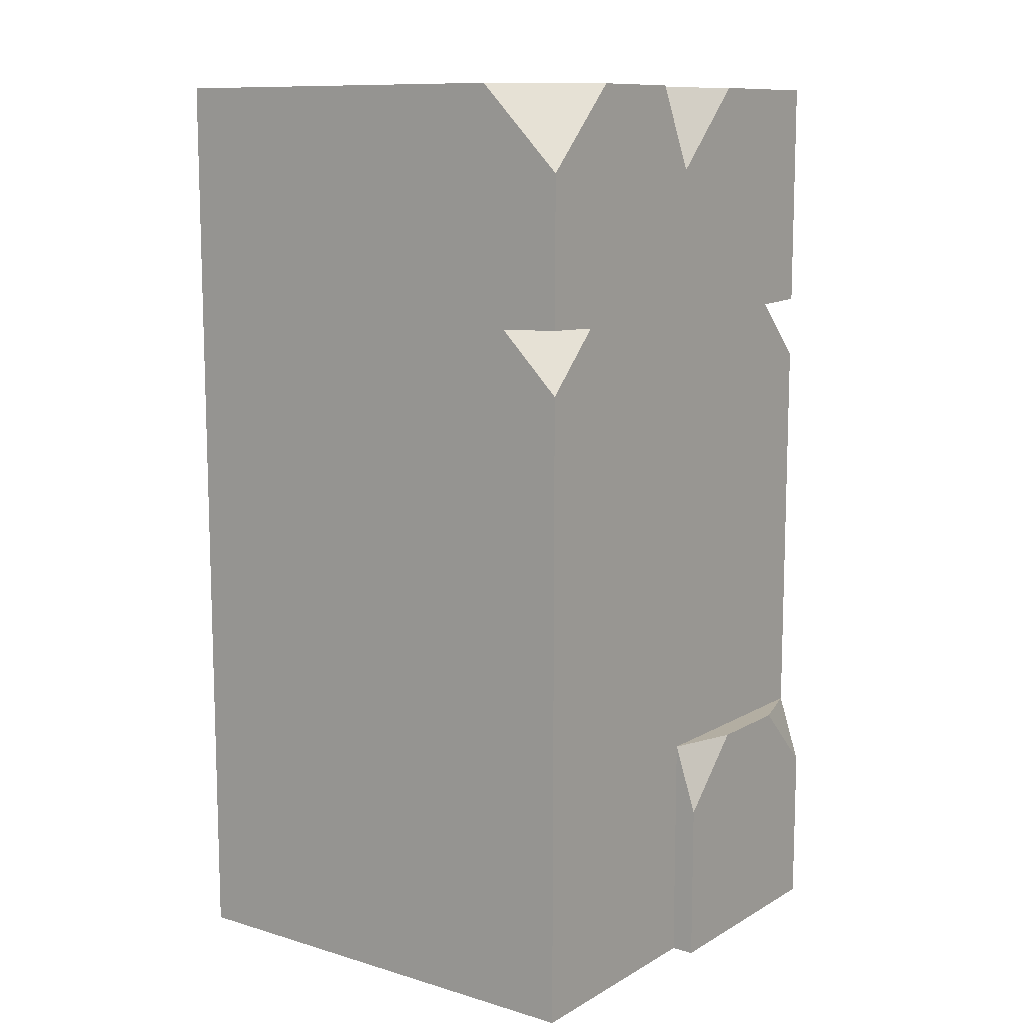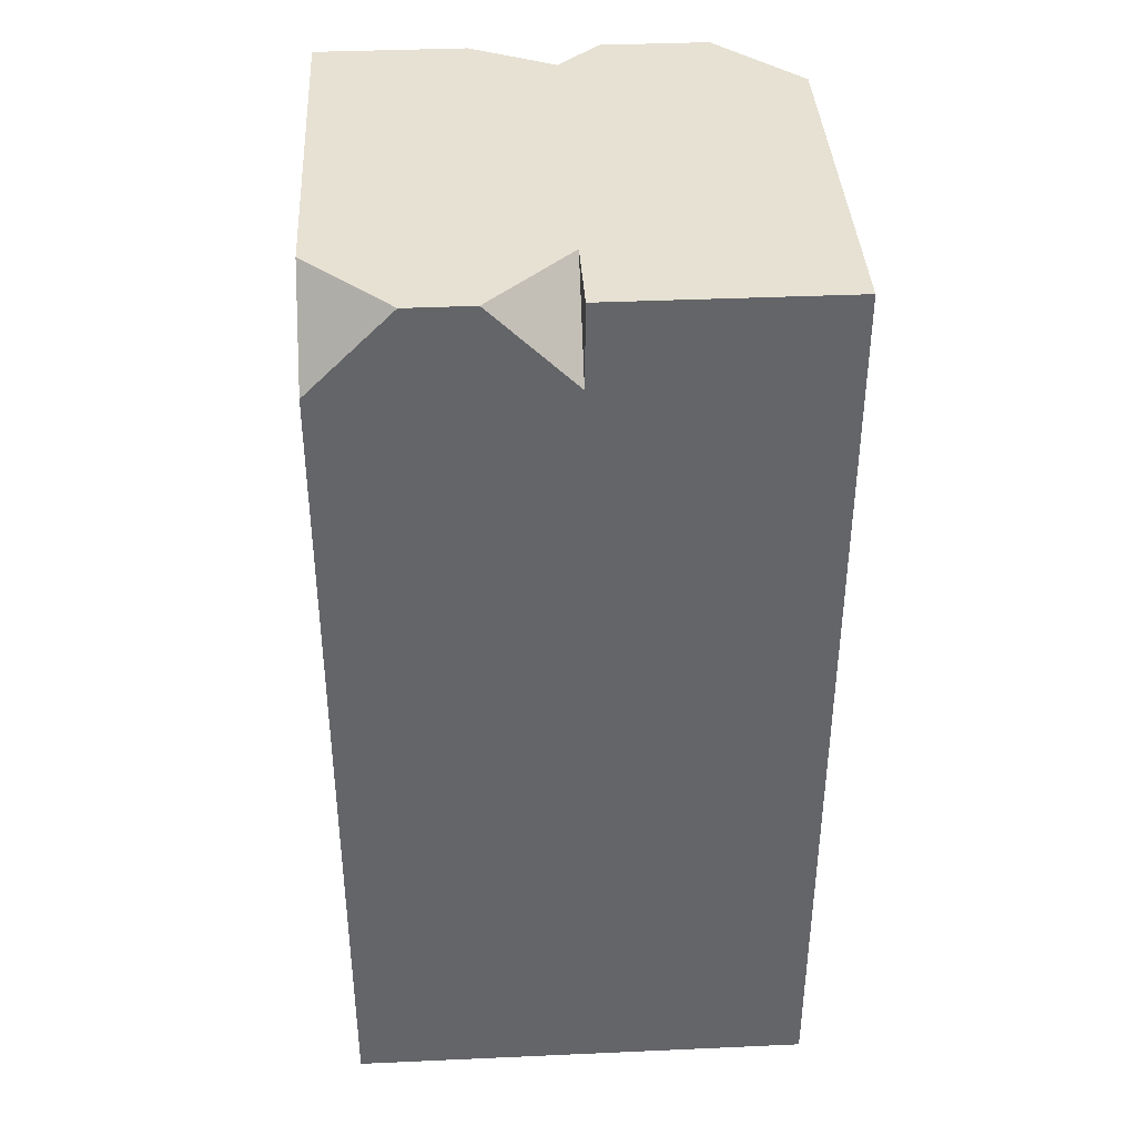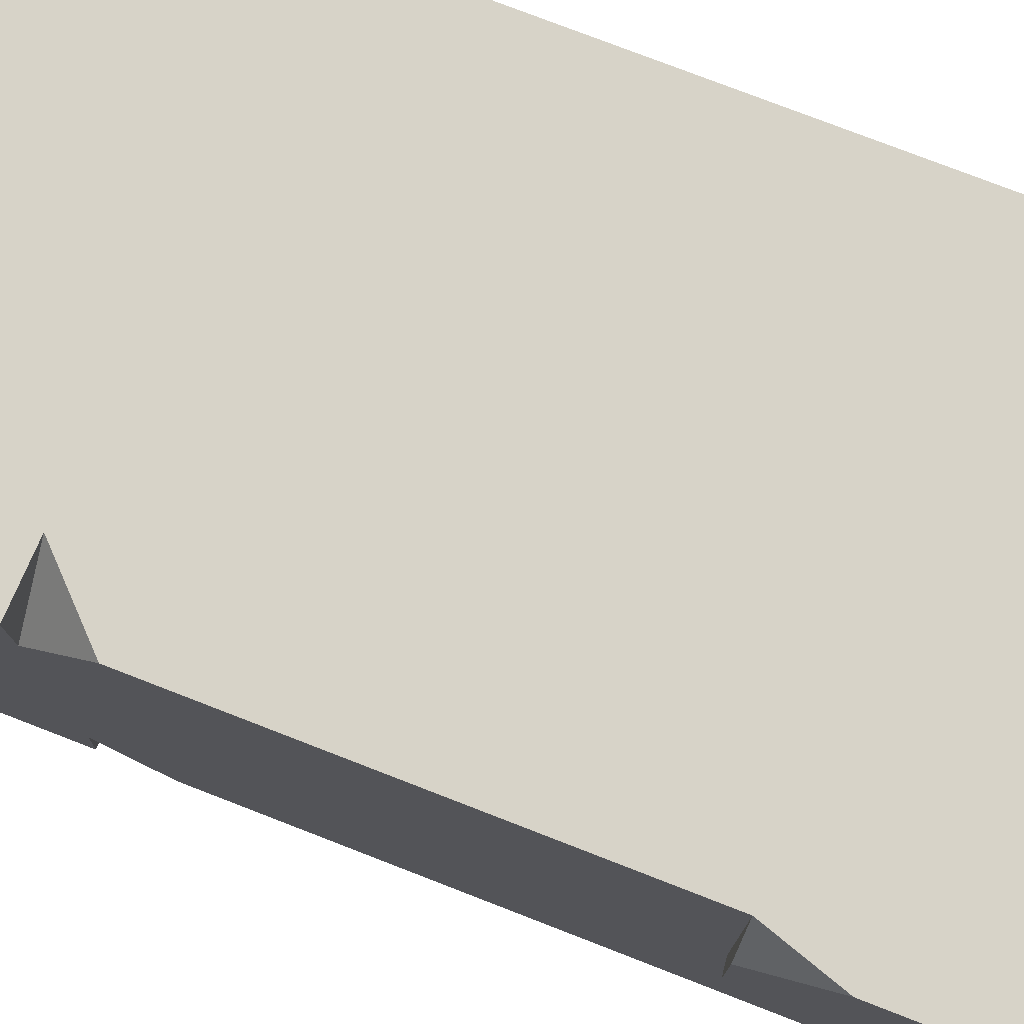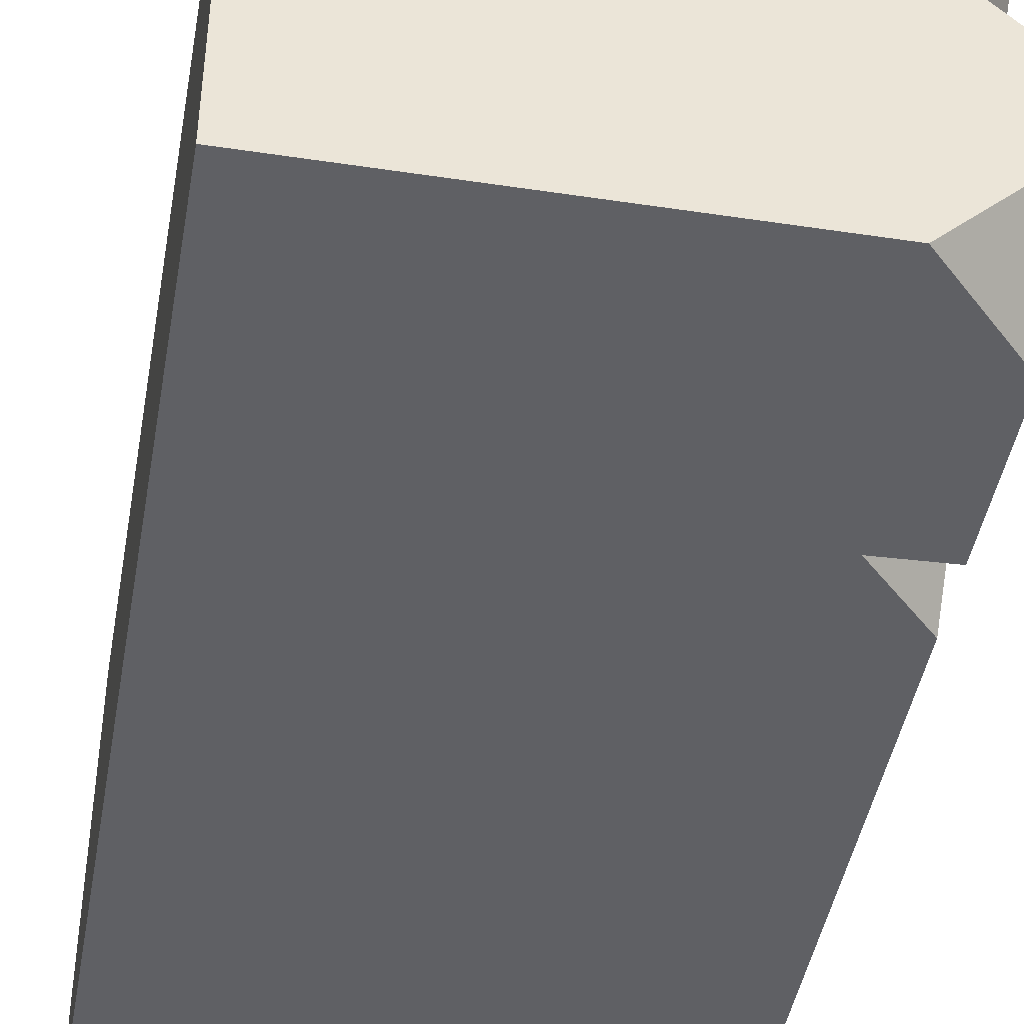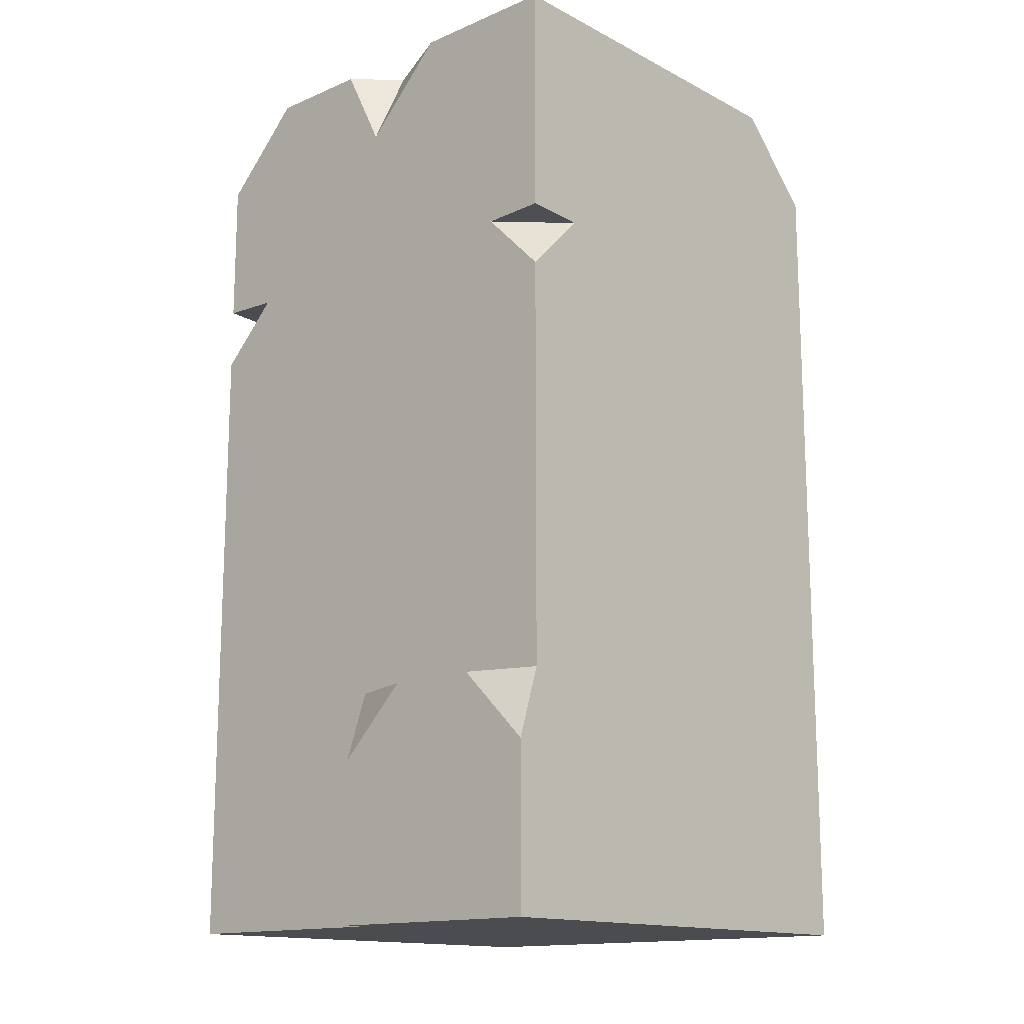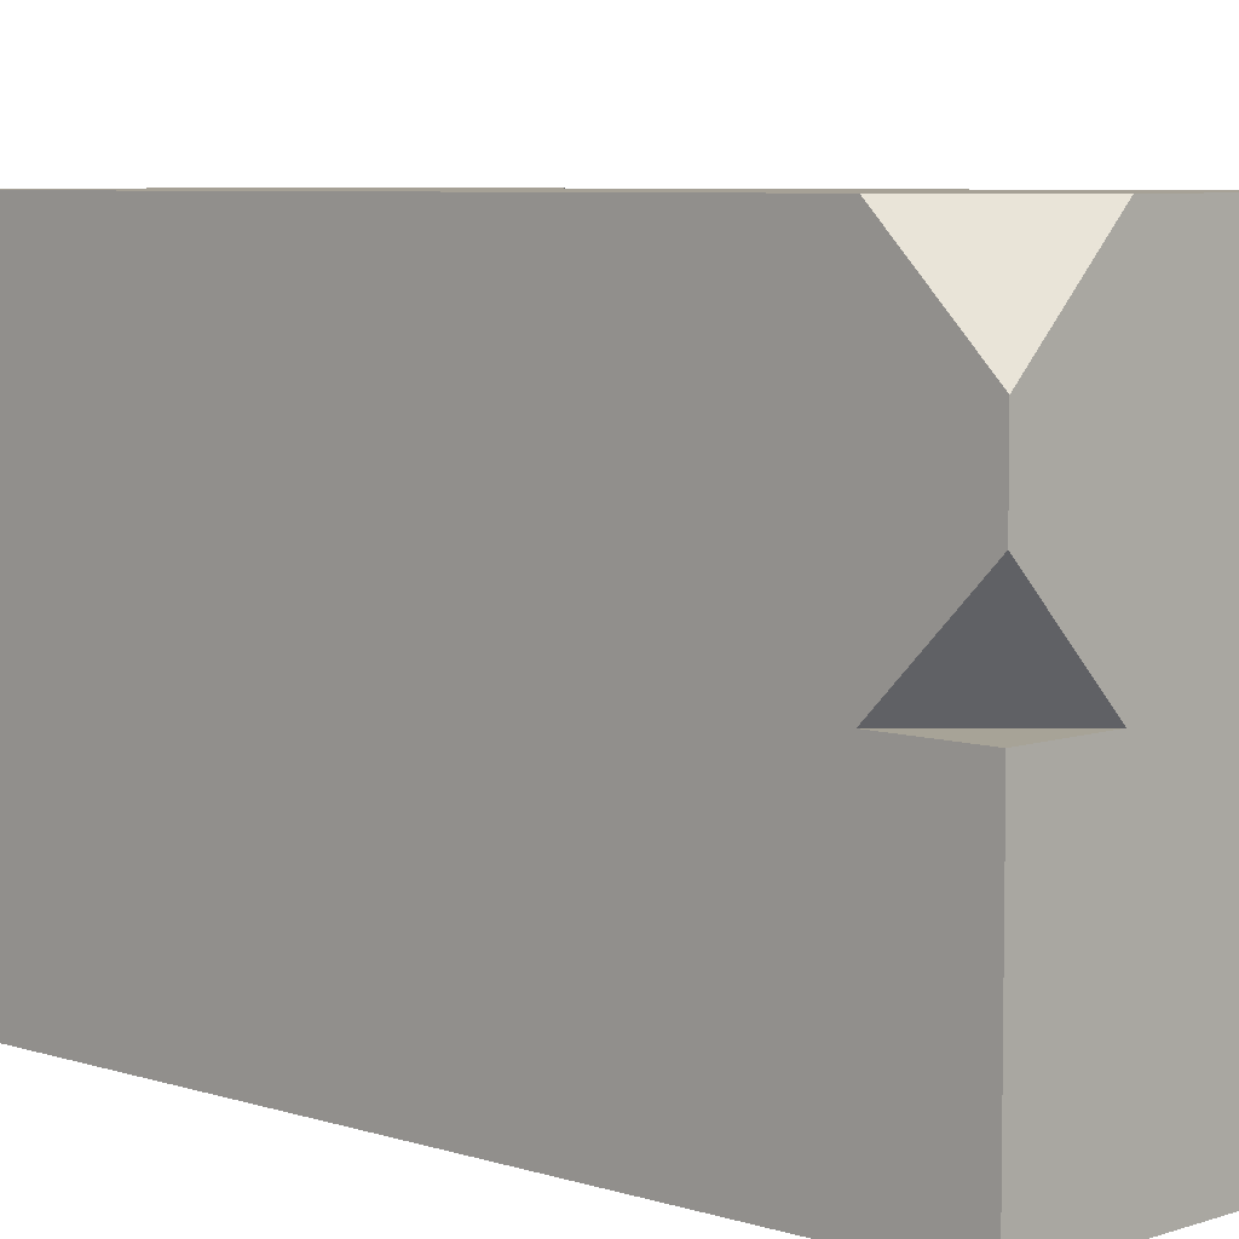
<metadata>
{"format":"obj","ext":"obj","renderer":"f3d","projection":"perspective","resolution":1024,"background":"white","views":[{"elev":10.8,"azim":-143.7,"up":"+Y"},{"elev":38.7,"azim":86.8,"up":"+Y"},{"elev":77.0,"azim":-68.8,"up":"+Z"},{"elev":-44.6,"azim":170.0,"up":"+Z"},{"elev":-14.7,"azim":-47.7,"up":"+Y"},{"elev":6.2,"azim":134.2,"up":"+Z"}]}
</metadata>
<code>
g beachbrick wall corner 2
v -1 2.999 -0.74
v -0.74 2.999 -1
v -1 3.009 -1
v -0.8237 4 -3.576e-07
v -1 3.64 -3.523e-07
v -1 4 -0.1824
v 1 3.64 1
v 0.64 4 1
v 1 4 0.64
v -1 3.64 -1
v -0.64 4 -1
v -1 4 -0.64
v -0.8237 4 -3.576e-07
v -1 4 0.36
v -1 3.64 -3.523e-07
v 1 3.64 -3.523e-07
v 1 4 0.36
v 0.64 4 -3.576e-07
v 1 3.64 -3.523e-07
v 0.64 4 -3.576e-07
v 1 4 -0.002098
v -1 2.999 -0.74
v -1 2.739 -1
v -0.74 2.999 -1
v -0.74 2.999 1
v -1 2.739 1
v -1 2.999 0.74
v -0.74 2.999 1
v -1 2.999 0.74
v -1 3.009 1
v -1.097 0.6961 -3.084e-07
v -1 0.9961 -3.129e-07
v -1.097 0.9961 0.3
v -1 0.9961 1
v -1.097 0.6961 1
v -1.097 0.9961 0.7
v -1.097 0 -2.98e-07
v -1 0 -2.98e-07
v -1 0.9961 -3.129e-07
v -1 4 -0.64
v -0.64 4 -1
v 1 4 -1
v 1 4 -0.002098
v -1 4 -0.1824
v -0.8237 4 -3.576e-07
v 0.64 4 -3.576e-07
v 0.64 4 1
v 1 3.64 1
v 1 2.999 1
v -0.74 2.999 1
v -1 4 1
v -1 3.009 1
v -0.74 2.999 1
v 1 0.9961 1
v -1 0.9961 1
v -1 2.739 1
v 1 3.64 1
v 1 4 0.64
v 1 4 0.36
v 1 3.64 -3.523e-07
v 1 2.999 1
v 1 2.999 -3.427e-07
v 1 0.9961 1
v 1 4 -1
v 1 4 -0.002098
v 1 2.999 -1
v 1 0.9961 -3.129e-07
v 1 0 1
v 1 0.9961 -1
v 1 0 -2.98e-07
v 1 0 -1
v 1 0 -2.98e-07
v 1 0 -1
v -1 0 -1
v -1 0 -2.98e-07
v 1 0 1
v -1 0 1
v -1 2.739 1
v -1 0.9961 1
v -1 0.9961 -3.129e-07
v -1 2.999 -3.427e-07
v -1 2.999 0.74
v -1 2.739 -1
v -1 0.9961 -1
v -1 0 -1
v -1 0 -2.98e-07
v -1 2.999 -0.74
v -1 3.64 -3.523e-07
v -1 3.009 -1
v -1 3.64 -1
v -1 4 -0.1824
v -1 4 -0.64
v -1 2.999 0.74
v -1 3.64 -3.523e-07
v -1 3.009 1
v -1 4 1
v -1 4 0.36
v -1 3.64 -1
v -1 3.009 -1
v -0.74 2.999 -1
v -0.64 4 -1
v 1 4 -1
v 1 2.999 -1
v -1 0.9961 -1
v 1 0.9961 -1
v -0.74 2.999 -1
v -1 2.739 -1
v 1 0 -1
v -1 0 -1
v -1 4 0.36
v -0.8237 4 -3.576e-07
v 0.64 4 -3.576e-07
v 1 4 0.36
v -1 4 1
v 1 4 0.64
v 0.64 4 1
v -1.097 0.9961 0.3
v -1 0.9961 -3.129e-07
v -1 0.9961 -3.129e-07
v -1 0.9961 1
v -1.097 0.9961 0.7
v -1.097 0.6961 1
v -1.097 0 1
v -1.097 0 -2.98e-07
v -1.097 0.6961 -3.084e-07
v -1.097 0.9961 0.7
v -1.097 0.9961 0.3
v 1 0.9961 1
v 1 0 1
v -1 0 1
v -1 0.9961 1
v -1 0 1
v -1.097 0 1
v -1.097 0.6961 1
v -1 0.9961 1
v -1 0 -2.98e-07
v -1.097 0 -2.98e-07
v -1.097 0 1
v -1 0 1
v -1 0.9961 -3.129e-07
v -1 0.9961 -3.129e-07
v -1.097 0 -2.98e-07
v -1.097 0.6961 -3.084e-07
g beachbrick wall corner 2_0
f 3 2 1
f 6 5 4
f 9 8 7
f 12 11 10
f 15 14 13
f 18 17 16
f 21 20 19
f 24 23 22
f 27 26 25
f 30 29 28
f 33 32 31
f 36 35 34
f 39 38 37
f 42 41 40
f 40 43 42
f 40 44 43
f 44 45 43
f 45 46 43
f 49 48 47
f 47 50 49
f 47 51 50
f 51 52 50
f 54 49 53
f 53 55 54
f 53 56 55
f 59 58 57
f 60 59 57
f 60 57 61
f 61 62 60
f 61 63 62
f 64 60 62
f 64 65 60
f 62 66 64
f 63 67 62
f 62 67 66
f 63 68 67
f 67 69 66
f 68 70 67
f 67 70 69
f 70 71 69
f 74 73 72
f 75 74 72
f 75 72 76
f 77 75 76
f 80 79 78
f 78 81 80
f 78 82 81
f 80 81 83
f 83 84 80
f 84 85 80
f 85 86 80
f 81 87 83
f 87 81 88
f 88 89 87
f 88 90 89
f 88 91 90
f 91 92 90
f 94 81 93
f 93 95 94
f 95 96 94
f 96 97 94
f 100 99 98
f 100 98 101
f 100 101 102
f 102 103 100
f 103 105 104
f 104 106 103
f 104 107 106
f 105 108 104
f 108 109 104
f 112 111 110
f 110 113 112
f 110 114 113
f 114 115 113
f 114 116 115
f 119 118 117
f 117 120 119
f 117 121 120
f 124 123 122
f 122 125 124
f 122 126 125
f 126 127 125
f 130 129 128
f 131 130 128
f 134 133 132
f 135 134 132
f 138 137 136
f 139 138 136
f 142 141 140
f 142 143 141

</code>
